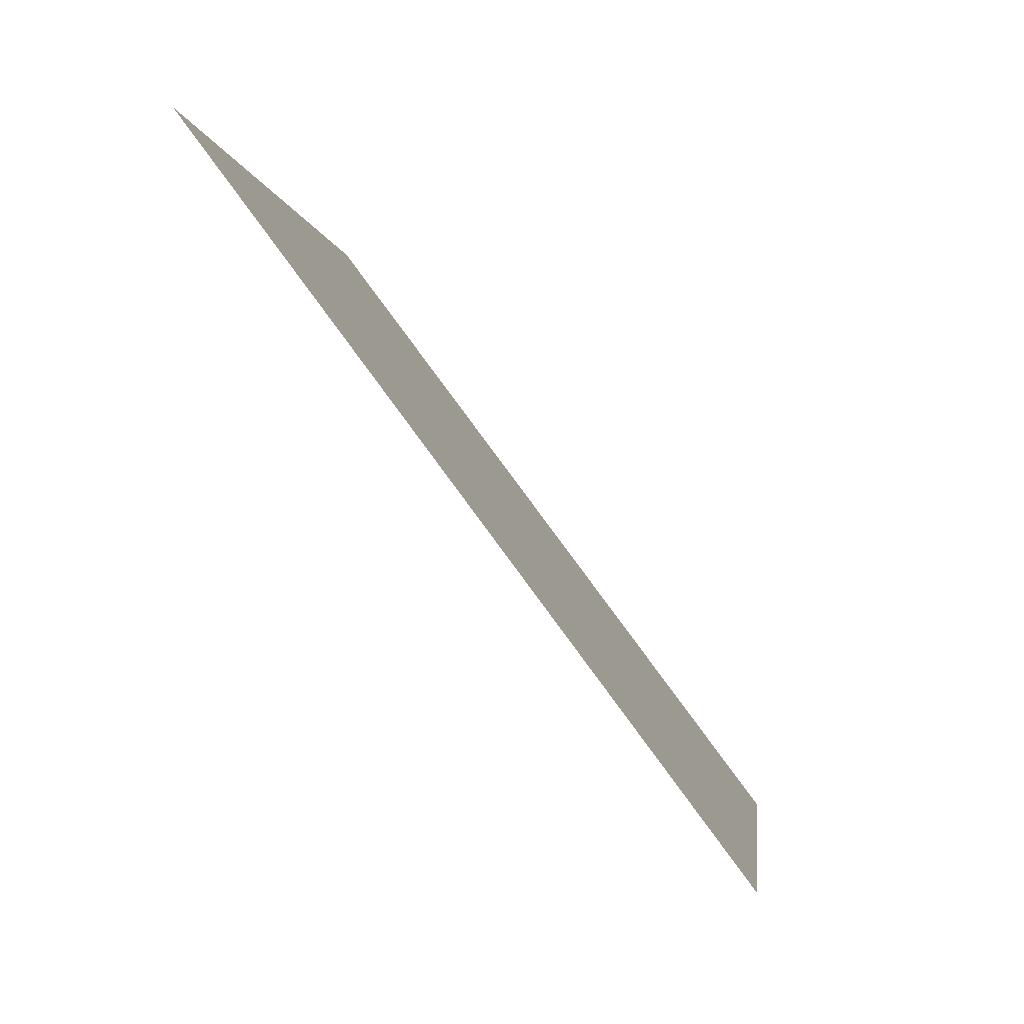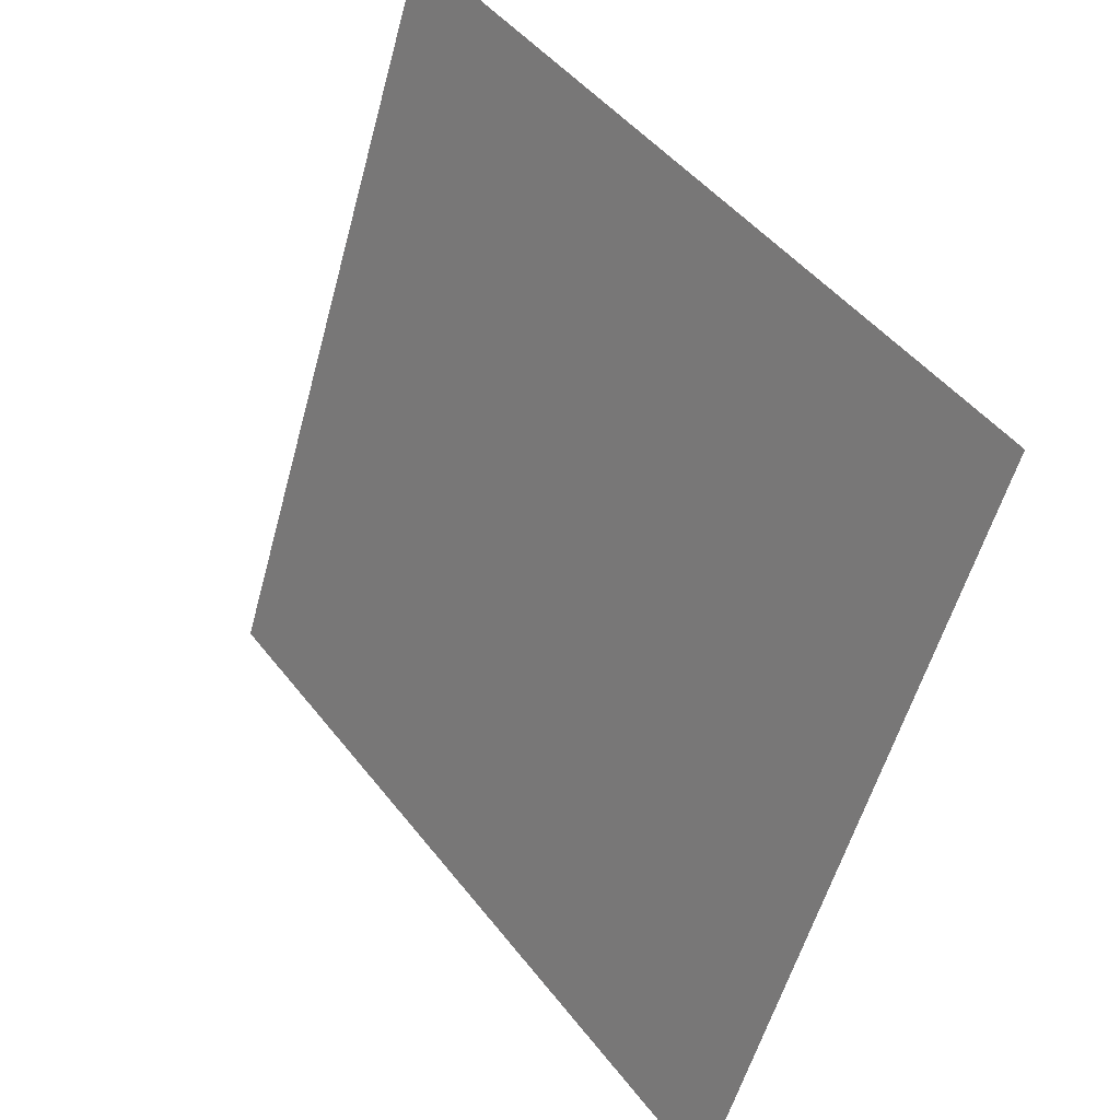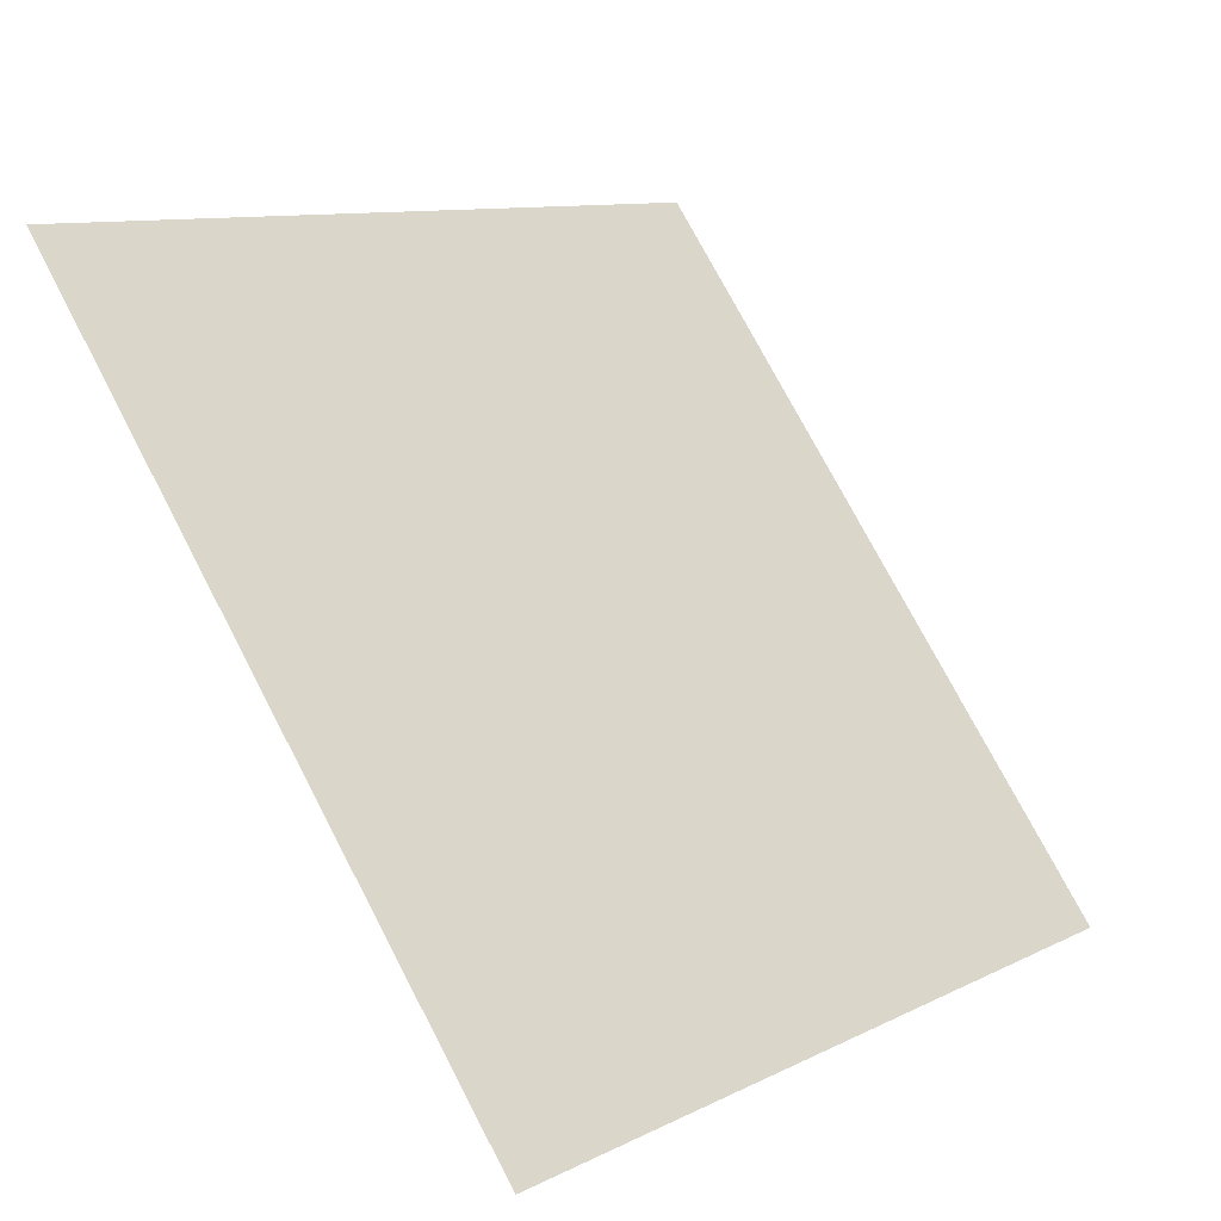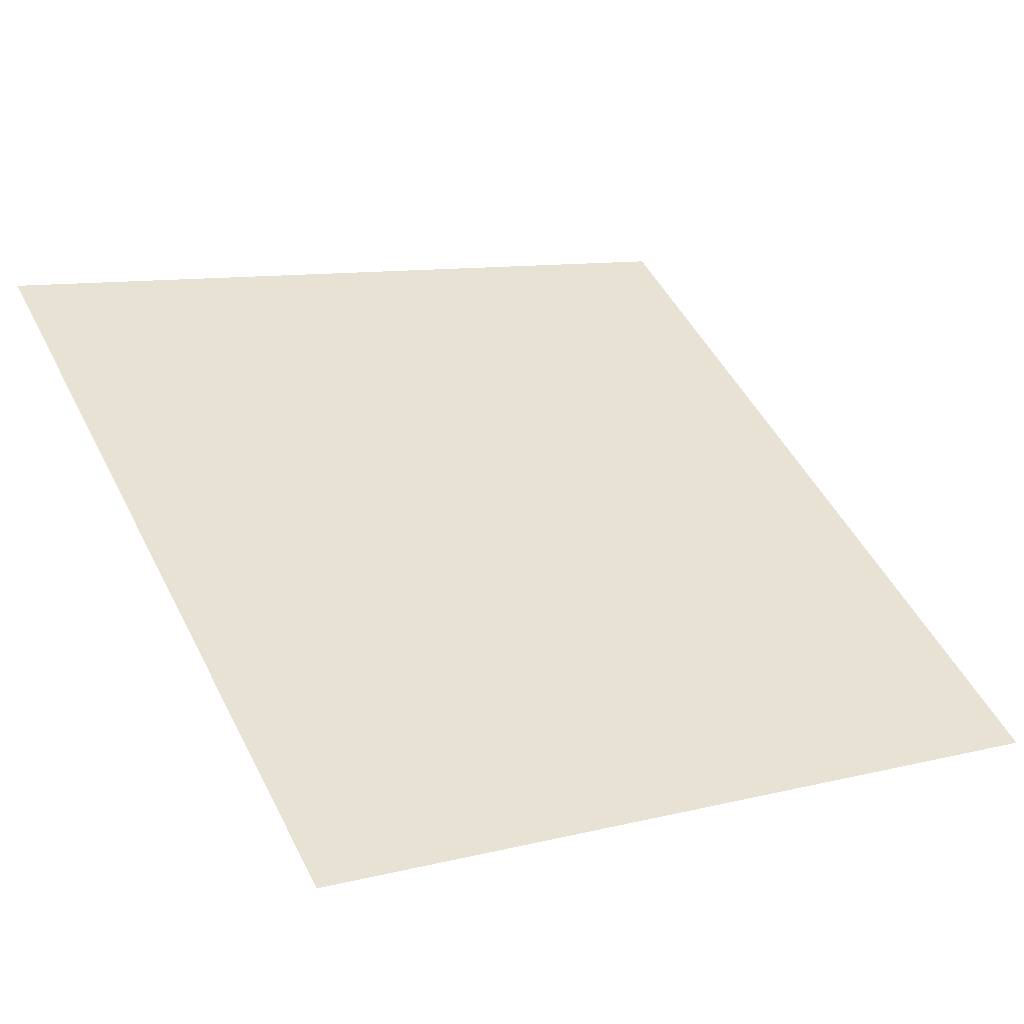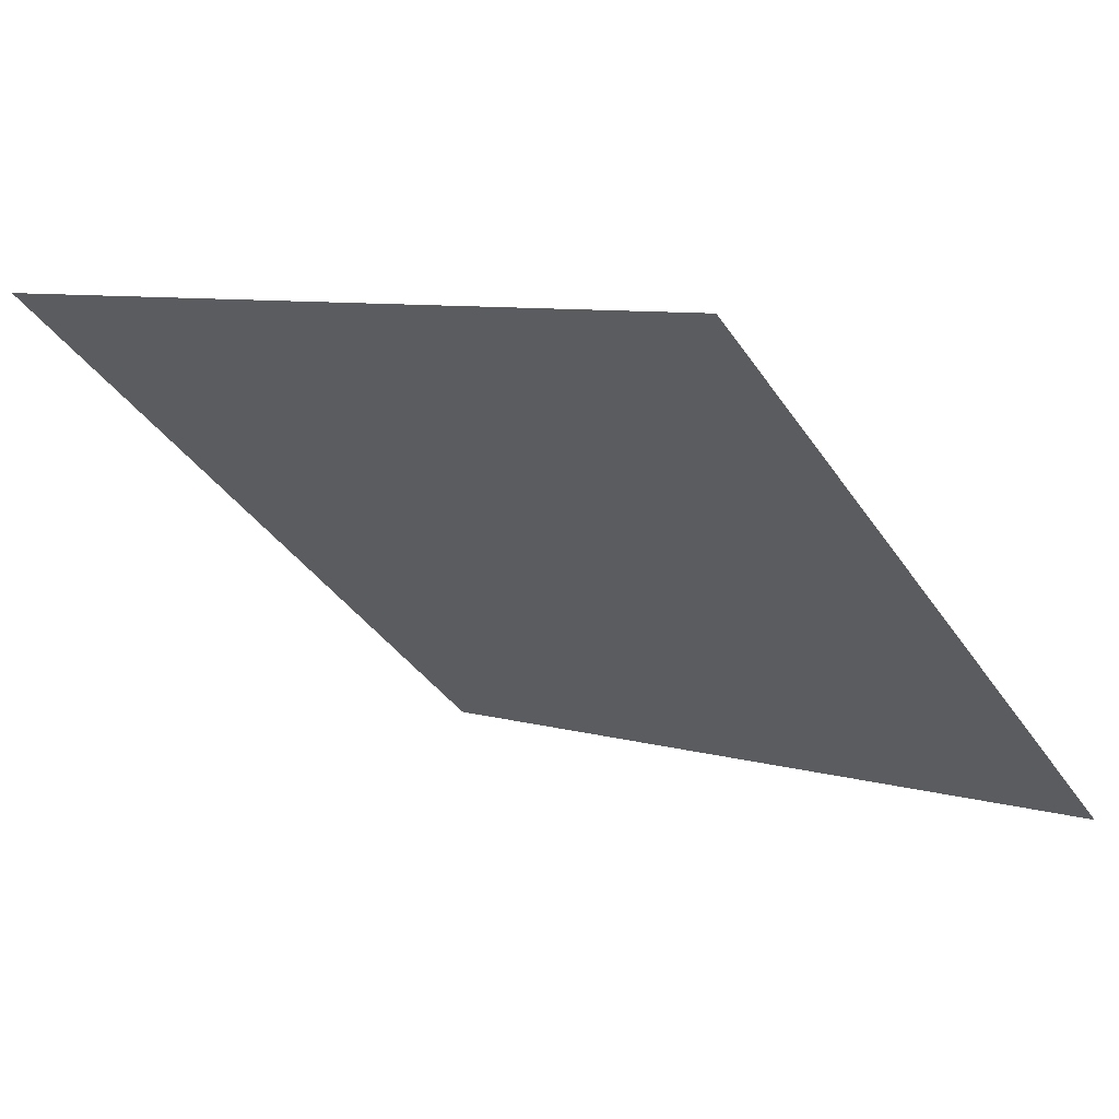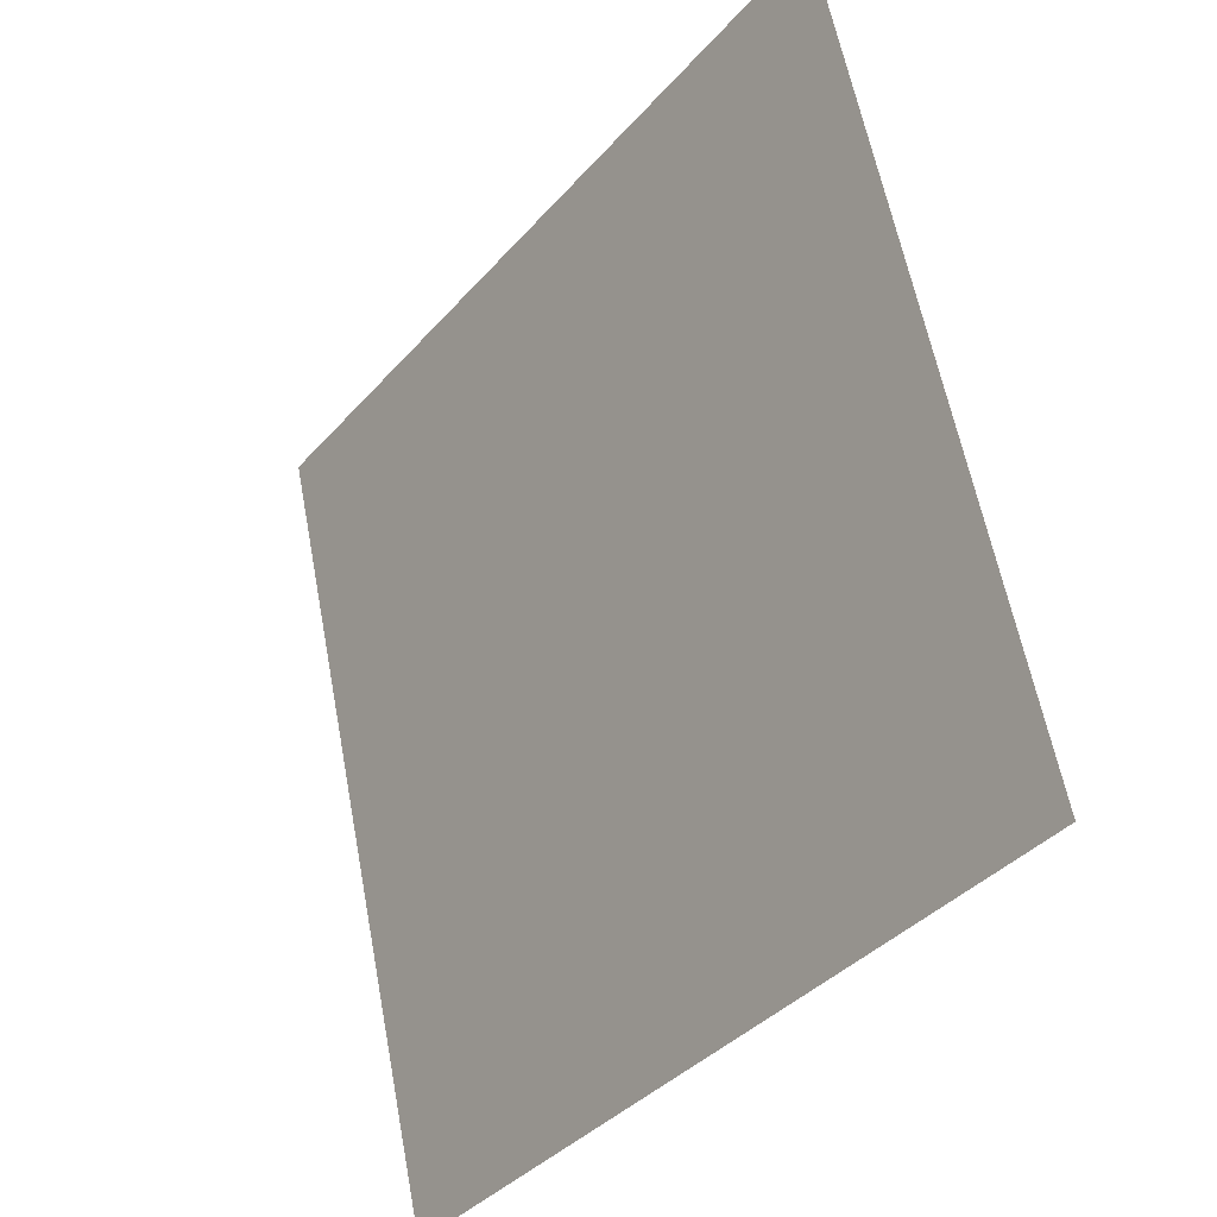
<metadata>
{"format":"obj","ext":"obj","renderer":"f3d","projection":"perspective","resolution":1024,"background":"white","views":[{"elev":-1.8,"azim":-85.2,"up":"+Z"},{"elev":-54.3,"azim":-106.4,"up":"+Z"},{"elev":10.8,"azim":-52.6,"up":"+Z"},{"elev":7.4,"azim":147.9,"up":"+Y"},{"elev":5.9,"azim":39.5,"up":"+Y"},{"elev":59.5,"azim":78.0,"up":"+Z"}]}
</metadata>
<code>
v -0.1394 0.9466 0.7187
v -0.146 0.9467 0.7187
v -0.1458 0.9506 0.724
v -0.1393 0.9505 0.7239
f 4 3 2 1

</code>
